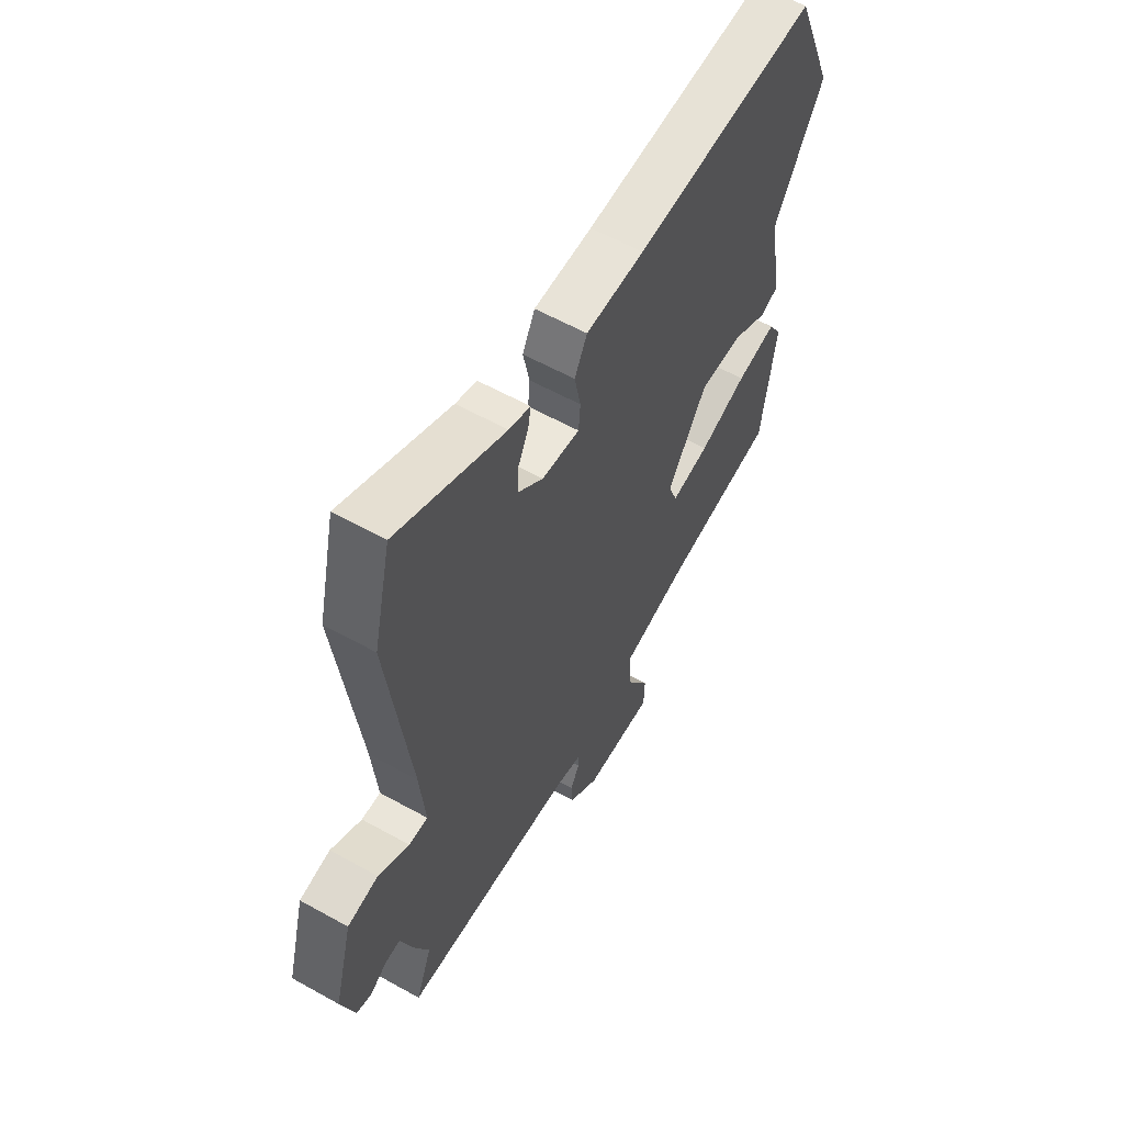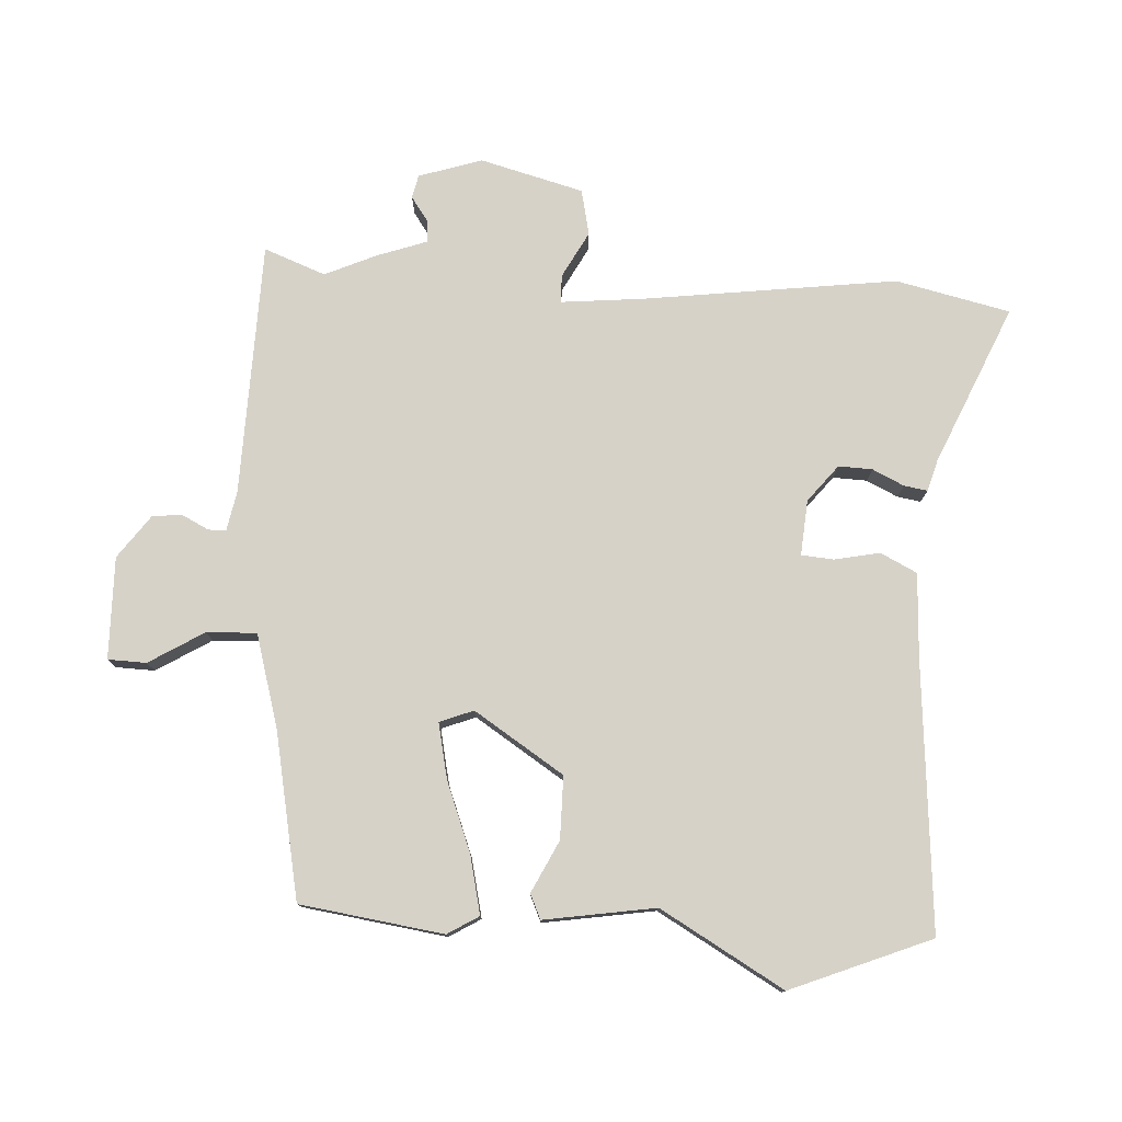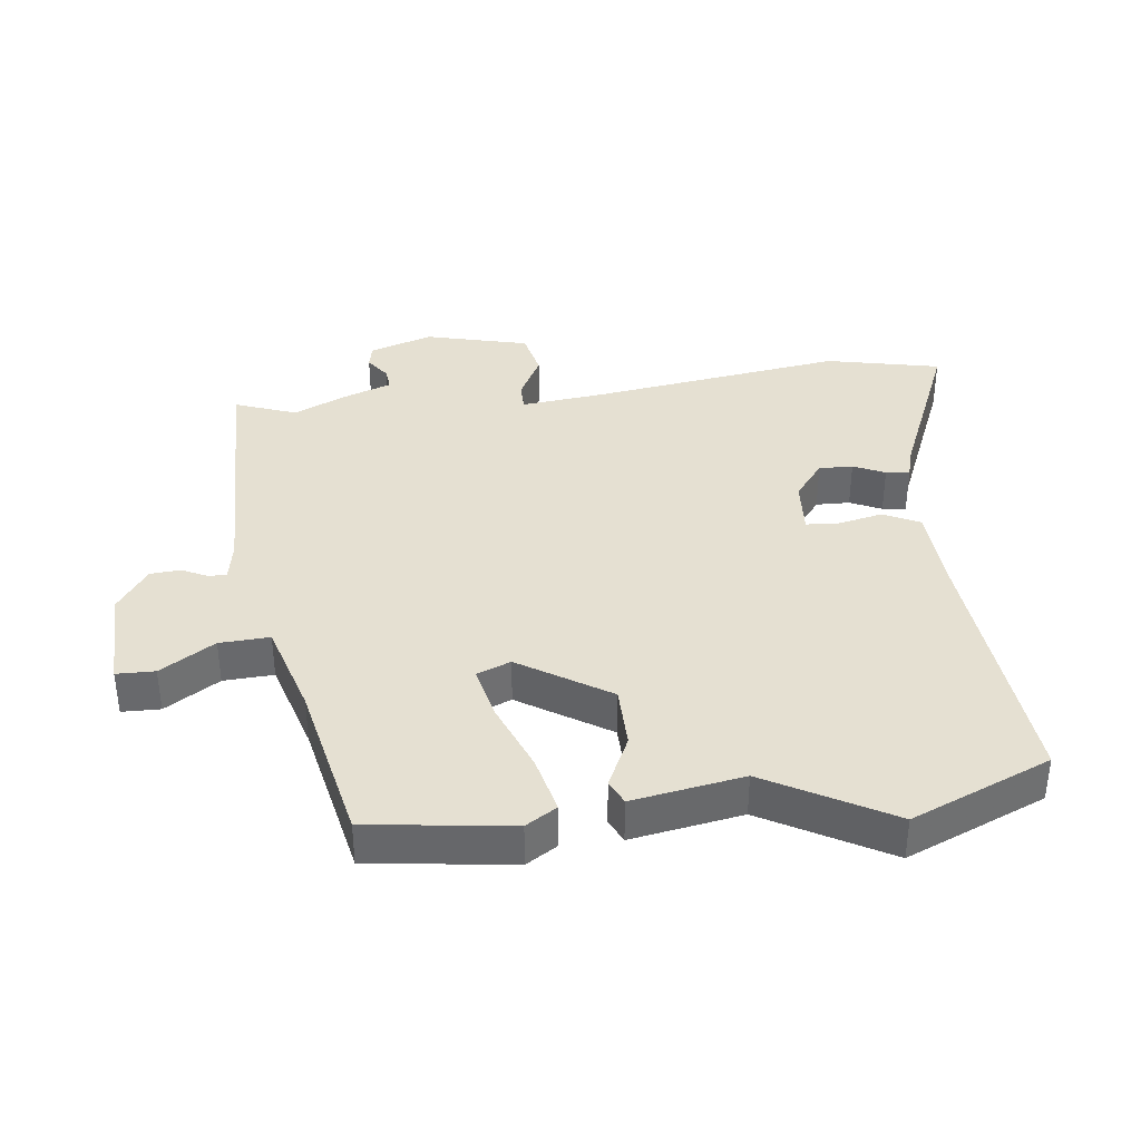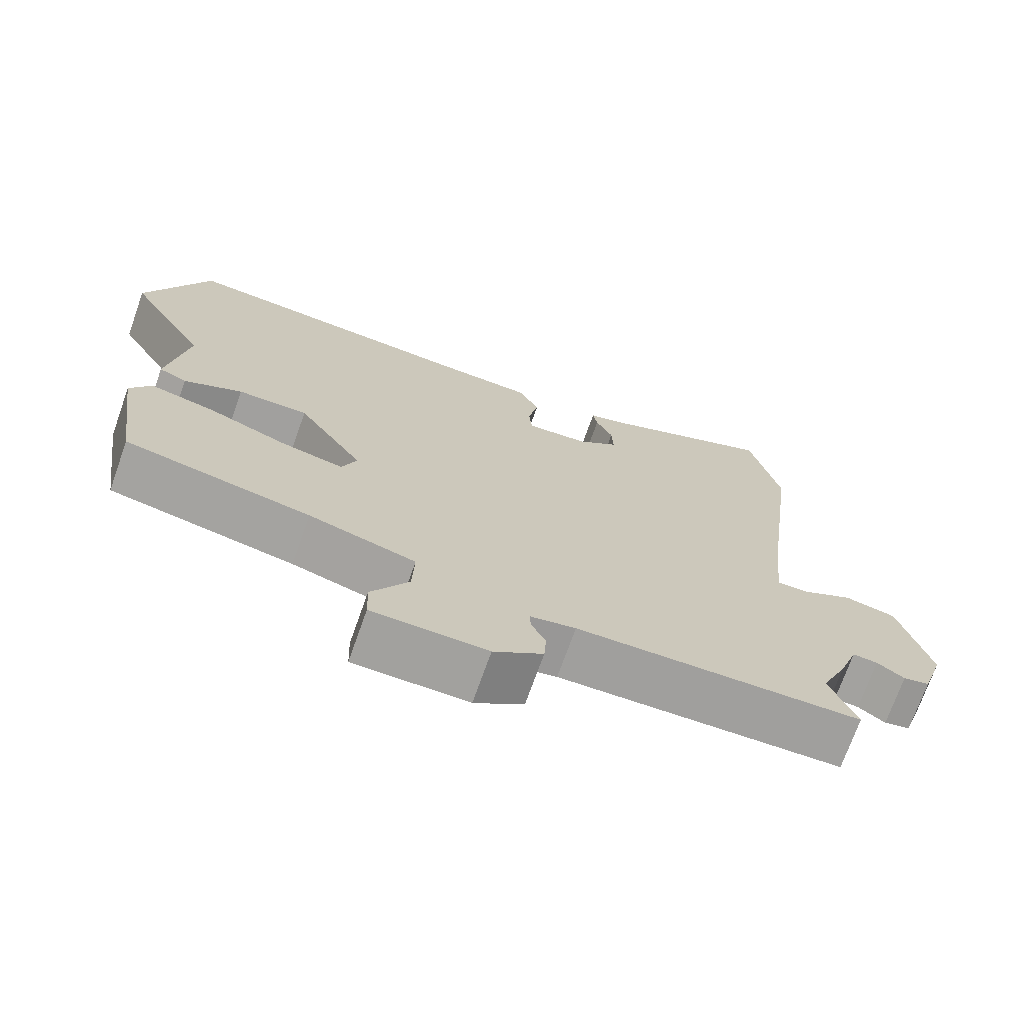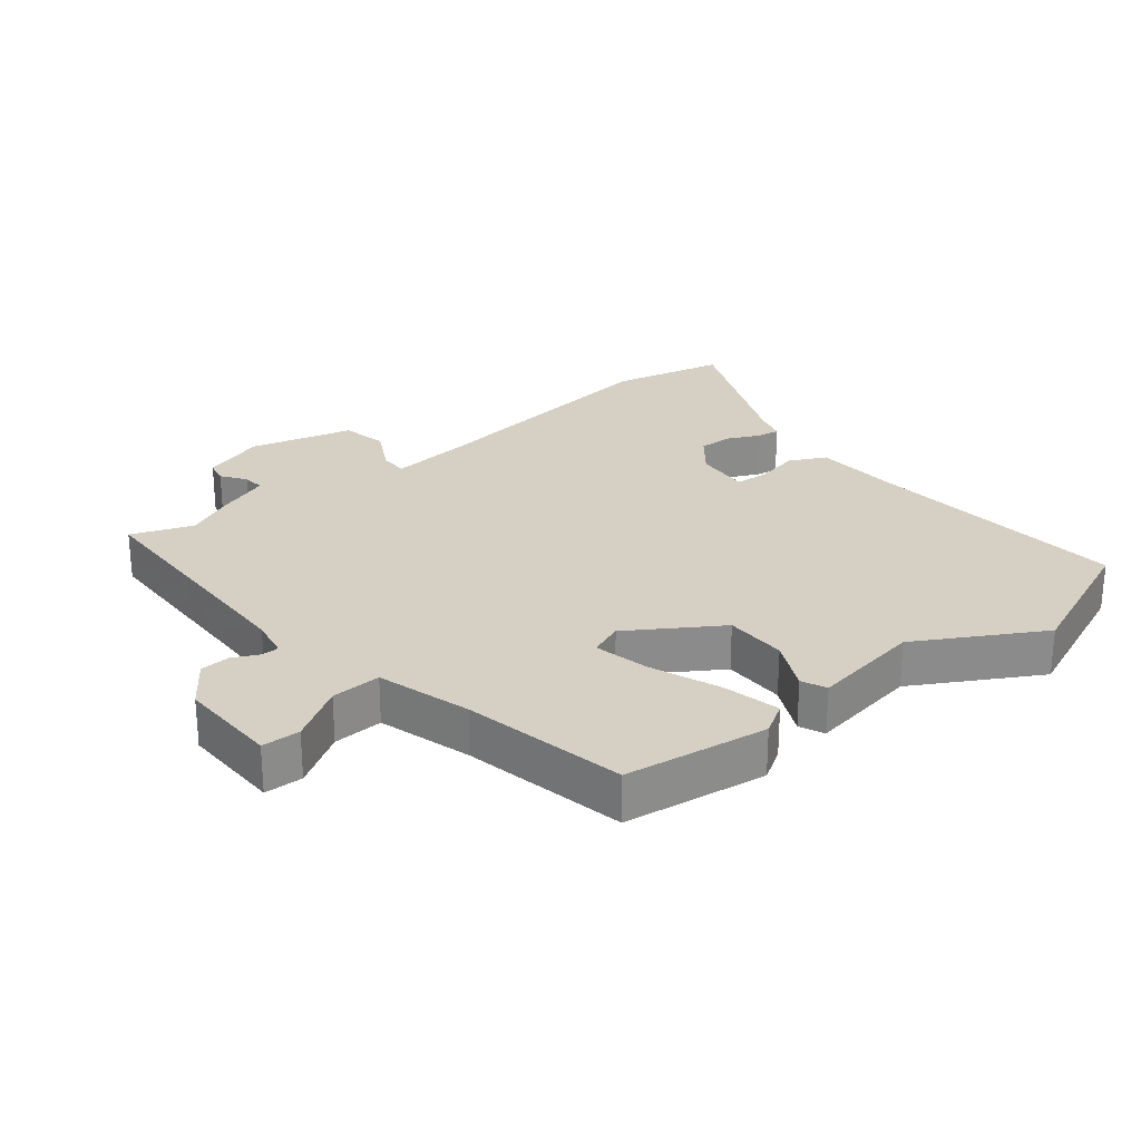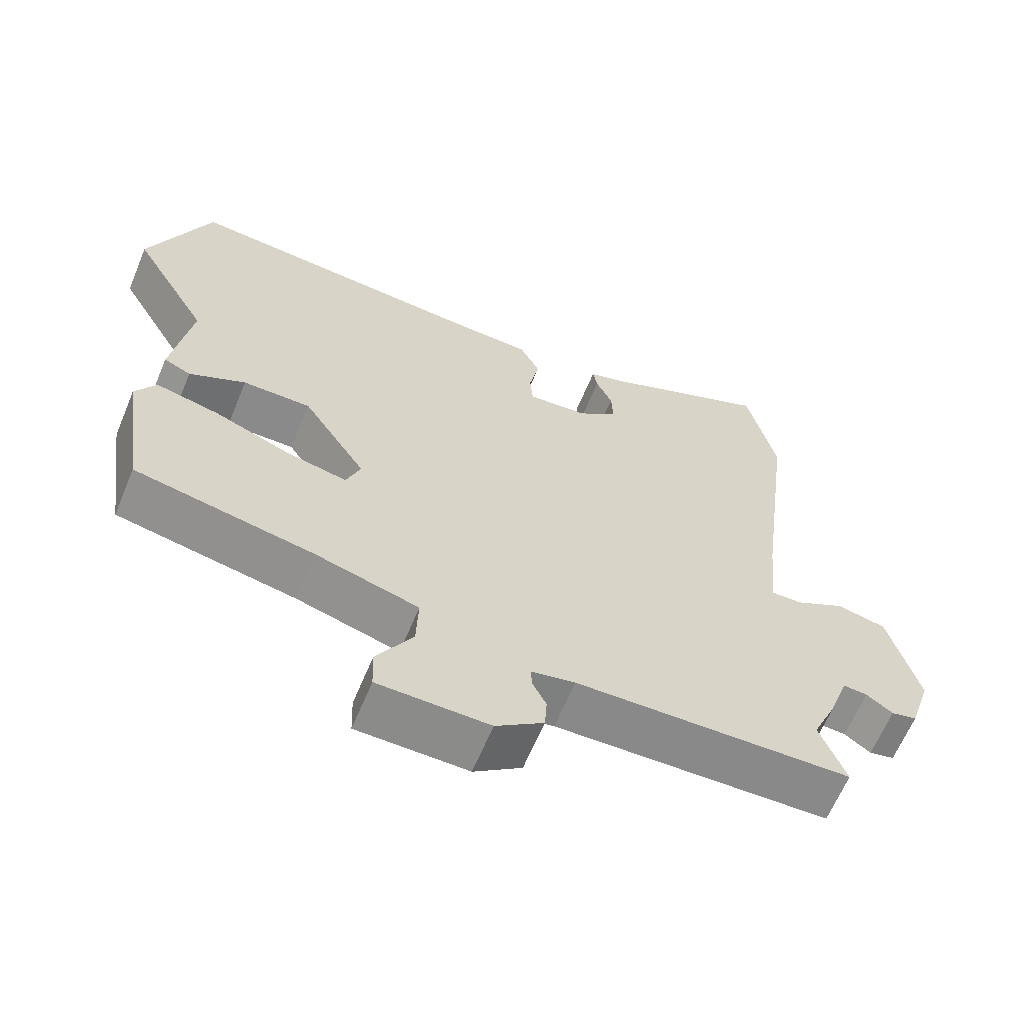
<metadata>
{"format":"obj","ext":"obj","renderer":"f3d","projection":"perspective","resolution":1024,"background":"white","views":[{"elev":58.5,"azim":120.0,"up":"+Z"},{"elev":77.8,"azim":-86.9,"up":"+Y"},{"elev":37.7,"azim":-97.6,"up":"+Y"},{"elev":-71.8,"azim":-19.5,"up":"+Z"},{"elev":26.4,"azim":-129.2,"up":"+Y"},{"elev":-63.5,"azim":-22.5,"up":"+Z"}]}
</metadata>
<code>
v 0.475 0.07 -0.435
v 0.511 0.07 -0.529
v 0.123 0.07 -0.54
v 0.062 0.07 -0.552
v 0.062 0.07 -0.579
v 0.082 0.07 -0.619
v 0.079 0.07 -0.665
v 0.012 0.07 -0.714
v -0.144 0.07 -0.712
v -0.146 0.07 -0.653
v -0.095 0.07 -0.569
v -0.092 0.07 -0.492
v -0.237 0.07 -0.451
v -0.489 0.07 -0.402
v -0.521 0.07 -0.182
v -0.492 0.07 -0.134
v -0.403 0.07 -0.154
v -0.296 0.07 -0.195
v -0.211 0.07 -0.213
v -0.191 0.07 -0.161
v -0.28 0.07 -0.024
v -0.376 0.07 -0.024
v -0.455 0.07 -0.063
v -0.493 0.07 -0.046
v -0.466 0.07 0.125
v -0.575 0.07 0.314
v -0.488 0.07 0.529
v -0.078 0.07 0.496
v 0.053 0.07 0.49
v 0.081 0.07 0.434
v 0.067 0.07 0.365
v 0.071 0.07 0.315
v 0.156 0.07 0.322
v 0.212 0.07 0.367
v 0.21 0.07 0.419
v 0.187 0.07 0.467
v 0.181 0.07 0.503
v 0.229 0.07 0.517
v 0.472 0.07 0.623
v 0.512 0.07 0.448
v 0.462 0.07 0.058
v 0.45 0.07 -0.068
v 0.493 0.07 -0.068
v 0.563 0.07 -0.03
v 0.633 0.07 -0.045
v 0.675 0.07 -0.203
v 0.644 0.07 -0.3
v 0.608 0.07 -0.308
v 0.571 0.07 -0.282
v 0.537 0.07 -0.279
v 0.51 0.07 -0.356
v 0.475 0 -0.435
v 0.511 0 -0.529
v 0.123 0 -0.54
v 0.062 0 -0.552
v 0.062 0 -0.579
v 0.082 0 -0.619
v 0.079 0 -0.665
v 0.012 0 -0.714
v -0.144 0 -0.712
v -0.146 0 -0.653
v -0.095 0 -0.569
v -0.092 0 -0.492
v -0.237 0 -0.451
v -0.489 0 -0.402
v -0.521 0 -0.182
v -0.492 0 -0.134
v -0.403 0 -0.154
v -0.296 0 -0.195
v -0.211 0 -0.213
v -0.191 0 -0.161
v -0.28 0 -0.024
v -0.376 0 -0.024
v -0.455 0 -0.063
v -0.493 0 -0.046
v -0.466 0 0.125
v -0.575 0 0.314
v -0.488 0 0.529
v -0.078 0 0.496
v 0.053 0 0.49
v 0.081 0 0.434
v 0.067 0 0.365
v 0.071 0 0.315
v 0.156 0 0.322
v 0.212 0 0.367
v 0.21 0 0.419
v 0.187 0 0.467
v 0.181 0 0.503
v 0.229 0 0.517
v 0.472 0 0.623
v 0.512 0 0.448
v 0.462 0 0.058
v 0.45 0 -0.068
v 0.493 0 -0.068
v 0.563 0 -0.03
v 0.633 0 -0.045
v 0.675 0 -0.203
v 0.644 0 -0.3
v 0.608 0 -0.308
v 0.571 0 -0.282
v 0.537 0 -0.279
v 0.51 0 -0.356
f 50 51 1
f 46 47 48 49
f 46 49 50
f 43 44 45 46
f 42 43 46 50
f 38 39 40 41
f 38 41 42
f 35 36 37 38
f 34 35 38 42
f 33 34 42 50
f 28 29 30 31
f 28 31 32
f 25 26 27 28
f 25 28 32
f 22 23 24 25
f 21 22 25 32
f 20 21 32 33
f 15 16 17 18
f 13 14 15 18
f 12 13 18 19
f 8 9 10 11
f 8 11 12
f 5 6 7 8
f 4 5 8 12
f 3 4 12 19
f 1 2 3 19
f 20 33 50
f 1 19 20 50
f 52 102 101
f 100 99 98 97
f 101 100 97
f 97 96 95 94
f 101 97 94 93
f 92 91 90 89
f 93 92 89
f 89 88 87 86
f 93 89 86 85
f 101 93 85 84
f 82 81 80 79
f 83 82 79
f 79 78 77 76
f 83 79 76
f 76 75 74 73
f 83 76 73 72
f 84 83 72 71
f 69 68 67 66
f 69 66 65 64
f 70 69 64 63
f 62 61 60 59
f 63 62 59
f 59 58 57 56
f 63 59 56 55
f 70 63 55 54
f 70 54 53 52
f 101 84 71
f 101 71 70 52
f 1 52 53 2
f 2 53 54 3
f 3 54 55 4
f 4 55 56 5
f 5 56 57 6
f 6 57 58 7
f 7 58 59 8
f 8 59 60 9
f 9 60 61 10
f 10 61 62 11
f 11 62 63 12
f 12 63 64 13
f 13 64 65 14
f 14 65 66 15
f 15 66 67 16
f 16 67 68 17
f 17 68 69 18
f 18 69 70 19
f 19 70 71 20
f 20 71 72 21
f 21 72 73 22
f 22 73 74 23
f 23 74 75 24
f 24 75 76 25
f 25 76 77 26
f 26 77 78 27
f 27 78 79 28
f 28 79 80 29
f 29 80 81 30
f 30 81 82 31
f 31 82 83 32
f 32 83 84 33
f 33 84 85 34
f 34 85 86 35
f 35 86 87 36
f 36 87 88 37
f 37 88 89 38
f 38 89 90 39
f 39 90 91 40
f 40 91 92 41
f 41 92 93 42
f 42 93 94 43
f 43 94 95 44
f 44 95 96 45
f 45 96 97 46
f 46 97 98 47
f 47 98 99 48
f 48 99 100 49
f 49 100 101 50
f 50 101 102 51
f 51 102 52 1

</code>
